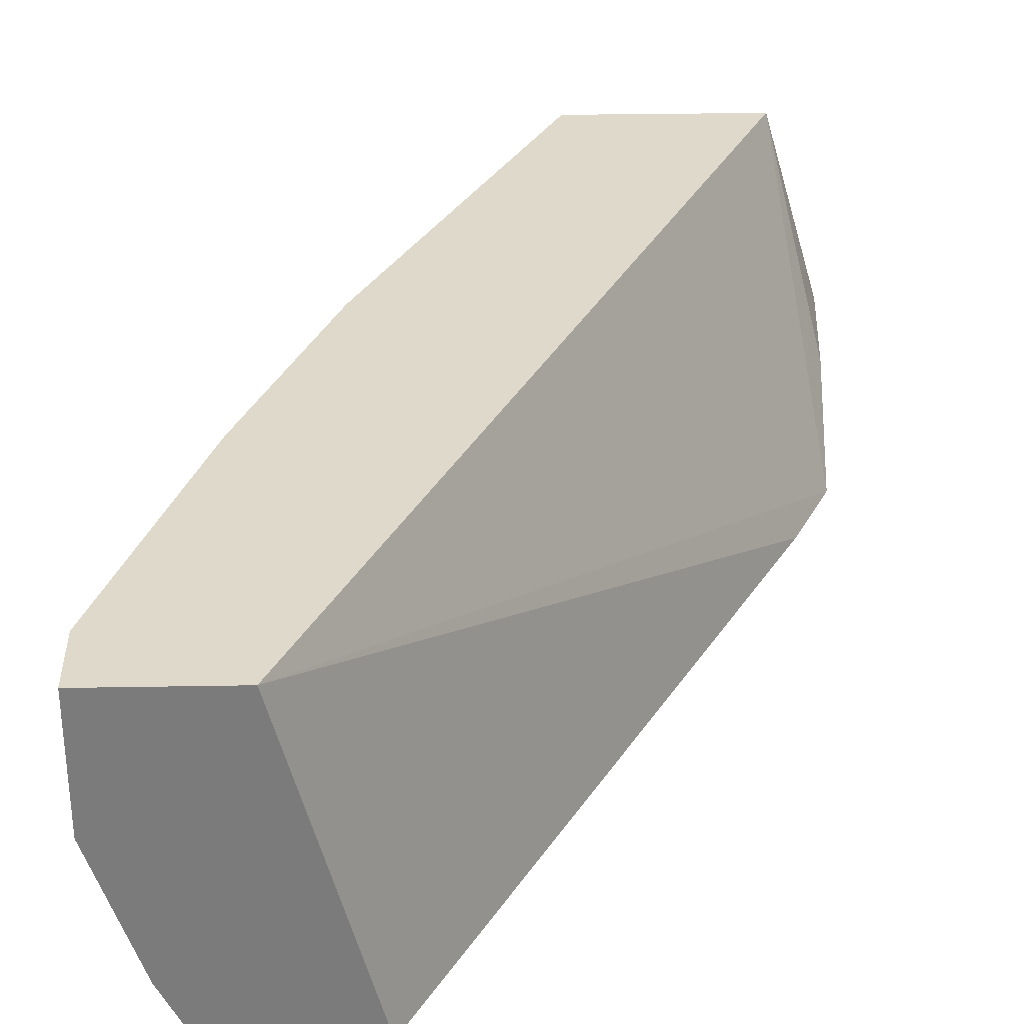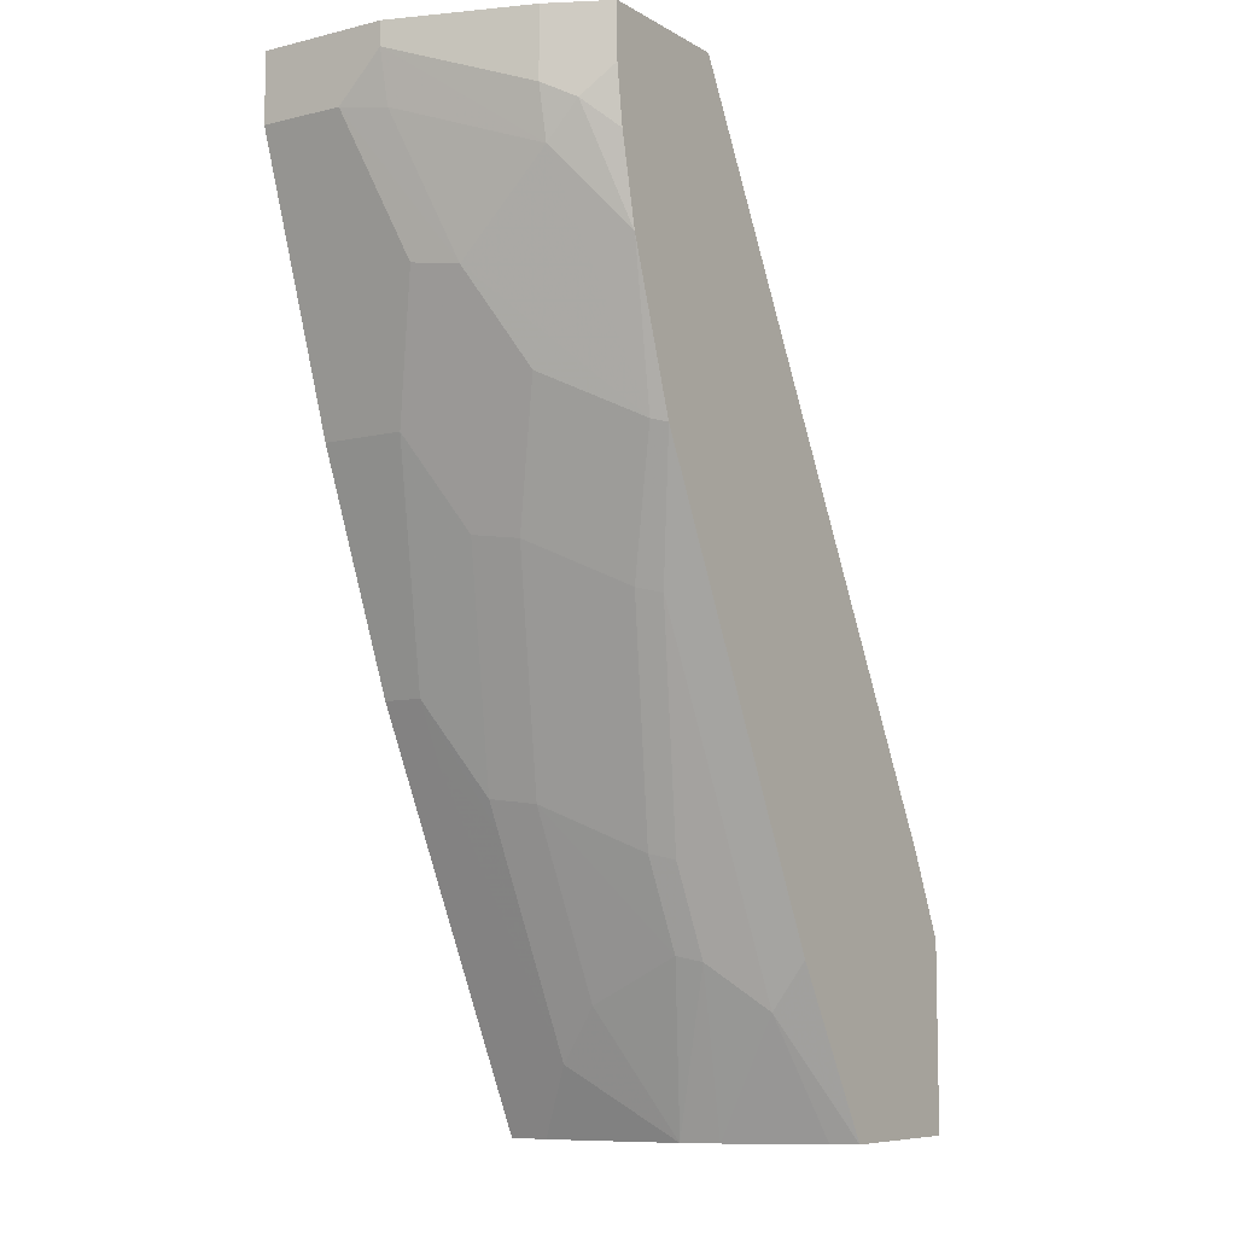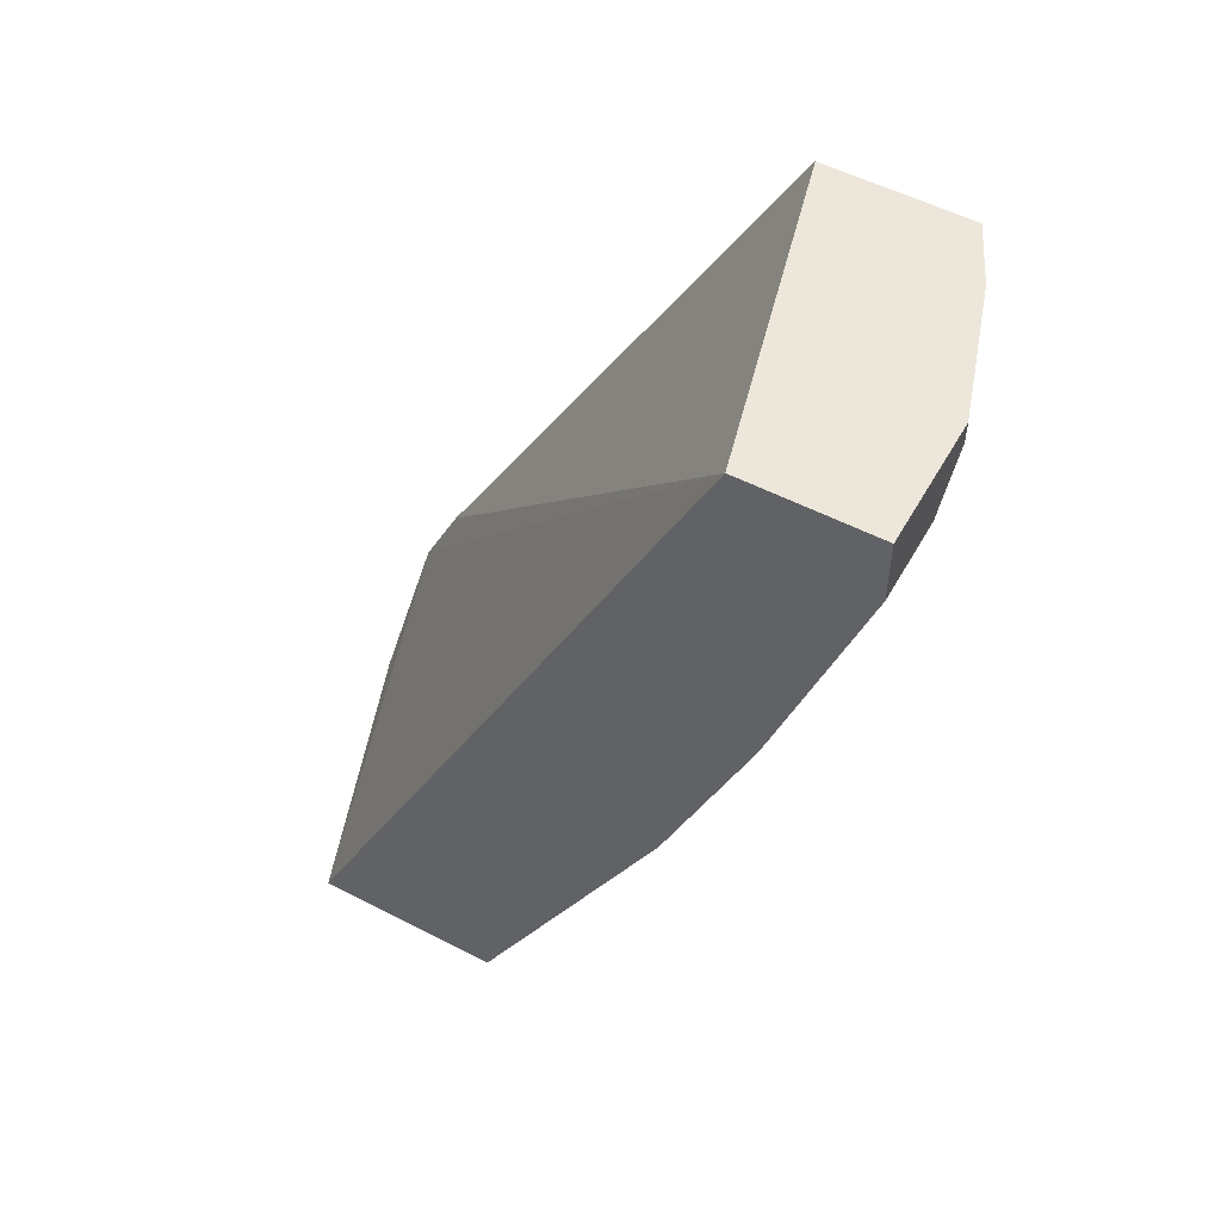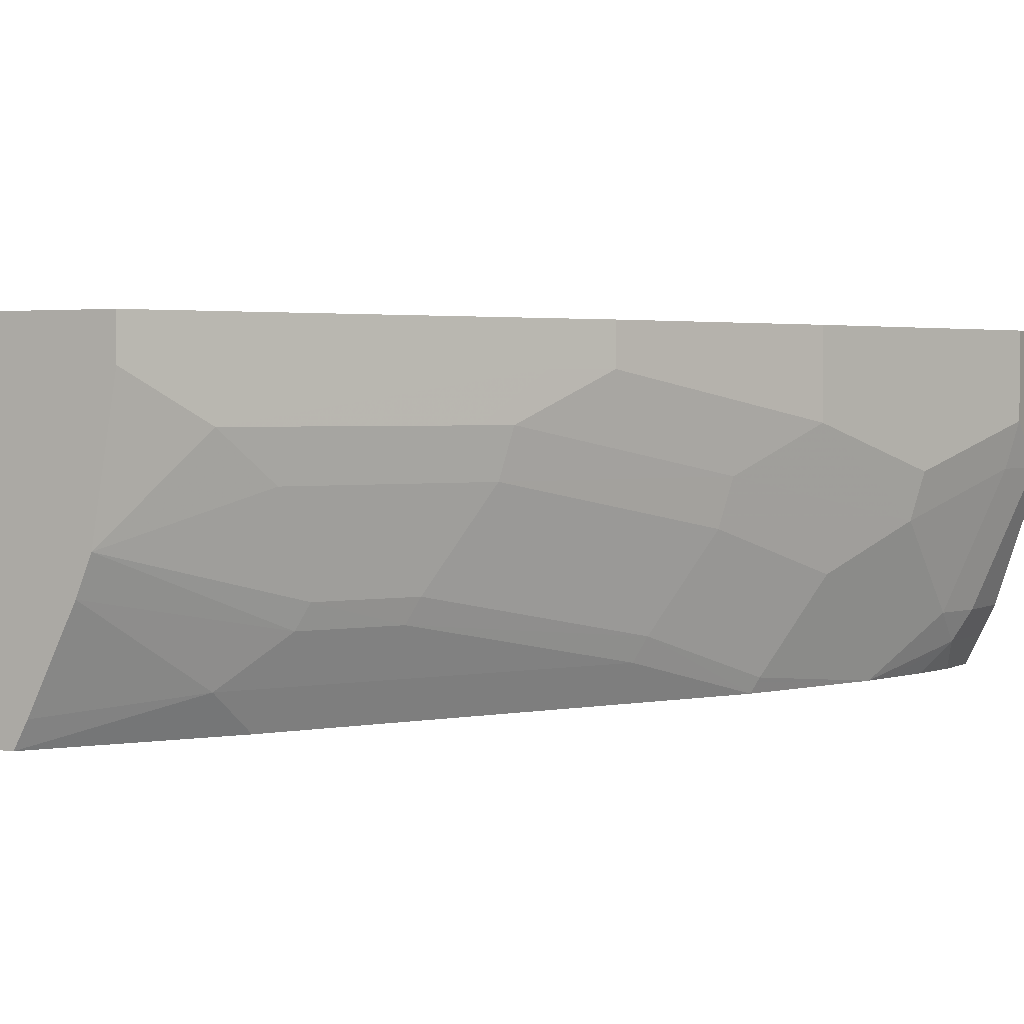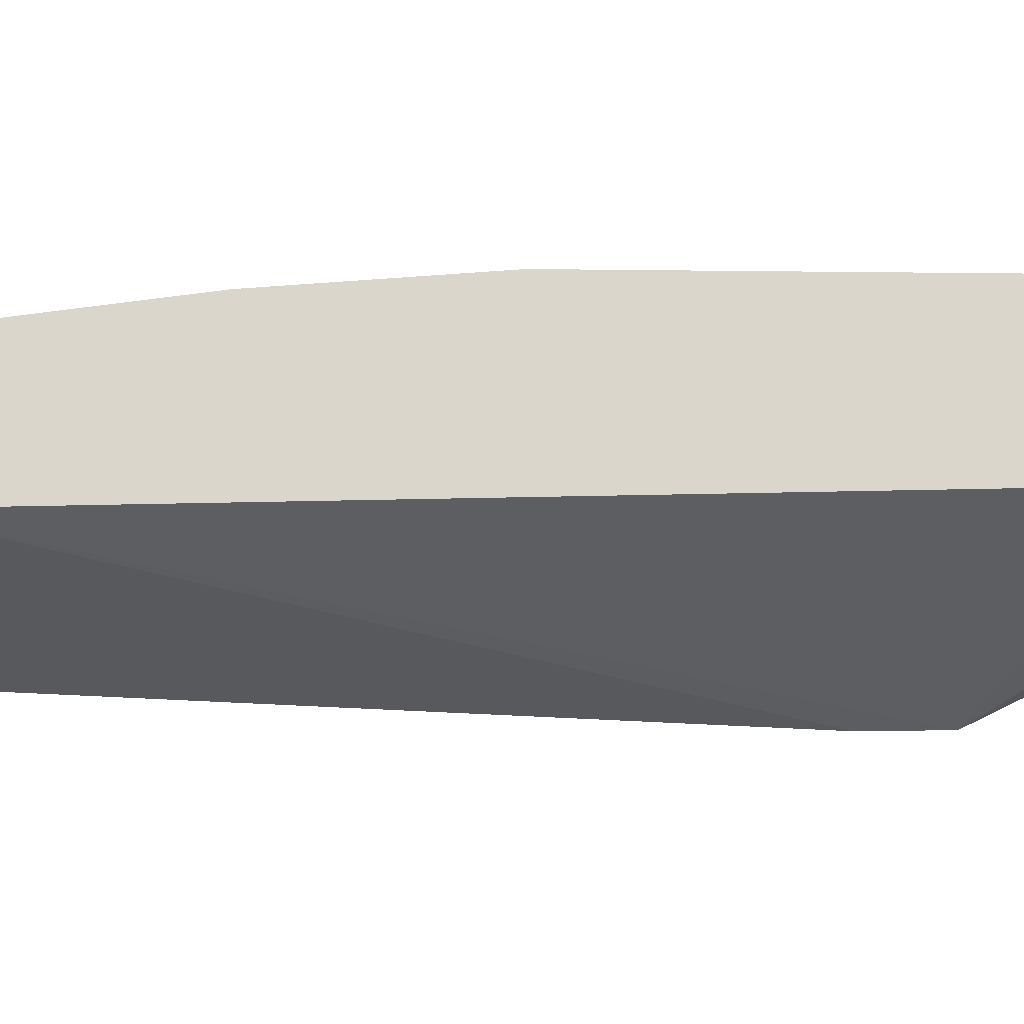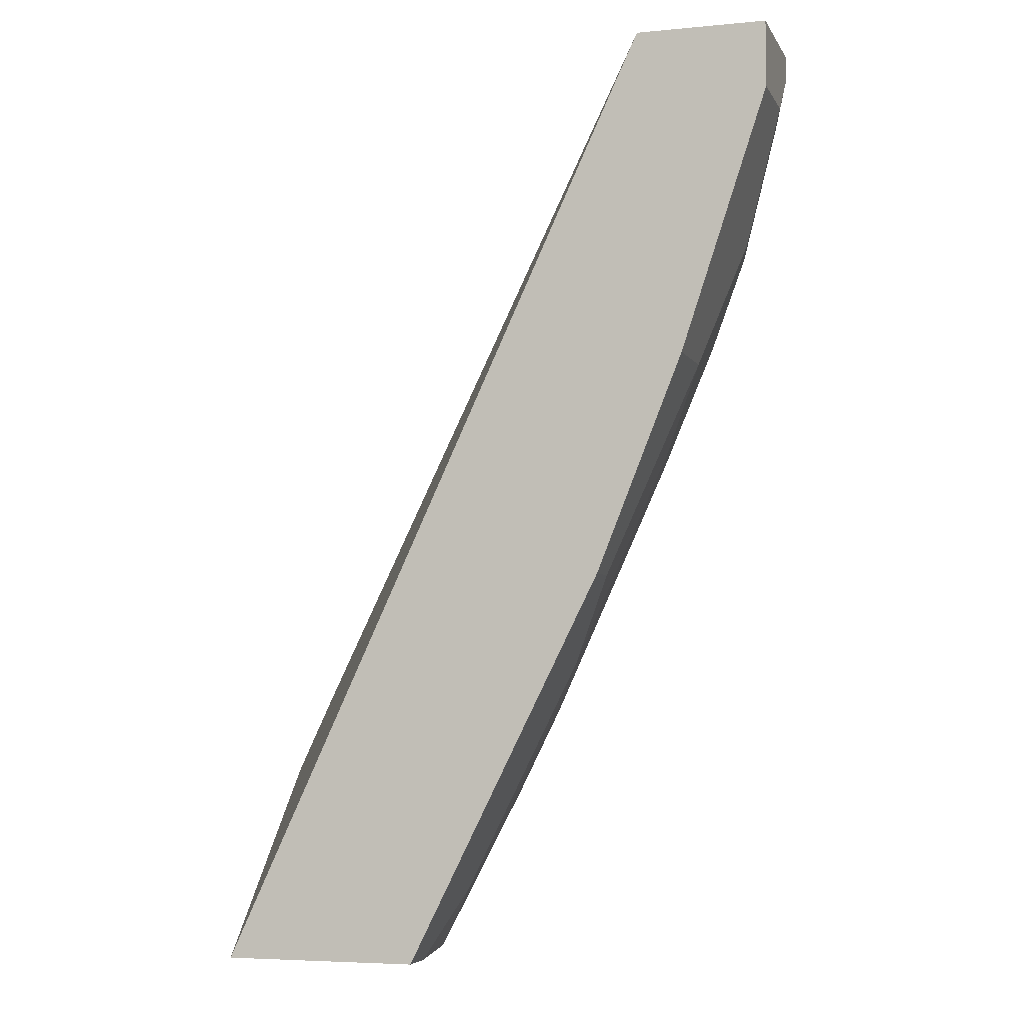
<metadata>
{"format":"obj","ext":"obj","renderer":"f3d","projection":"perspective","resolution":1024,"background":"white","views":[{"elev":31.7,"azim":178.6,"up":"+Z"},{"elev":-8.2,"azim":123.6,"up":"+Y"},{"elev":53.6,"azim":28.9,"up":"+Y"},{"elev":2.4,"azim":28.5,"up":"+Z"},{"elev":73.6,"azim":-116.0,"up":"+Z"},{"elev":-5.2,"azim":16.8,"up":"+Y"}]}
</metadata>
<code>
v 0.6623 0.1166 -0.09936
v 0.6291 0.1166 -0.1987
v 0.6623 0.1166 -0.003552
v 0.6623 0.09933 -0.09936
v 0.6181 0.1166 -0.2207
v 0.6291 0.06617 -0.1987
v 0.5629 0.1166 -0.003552
v 0.6623 0.06617 -0.003552
v 0.6623 0.06617 -0.06623
v 0.654 0.06207 -0.09936
v 0.6209 0.02891 -0.1987
v 0.6133 0.1166 -0.2304
v 0.6181 0.05519 -0.2207
v 0.4997 0.1166 -0.2424
v 0.2212 -0.392 -0.2424
v 0.1913 -0.4551 -0.2424
v 0.233 -0.5936 -0.003552
v 0.596 -0.1325 -0.003552
v 0.596 -0.1325 -0.06623
v 0.6291 -0.03317 -0.09936
v 0.6209 -0.03727 -0.1324
v 0.5546 -0.1366 -0.2318
v 0.5877 -0.0267 -0.2424
v 0.6073 0.07681 -0.2424
v 0.6073 0.1166 -0.2424
v 0.5934 -0.00133 -0.2424
v 0.6017 0.03586 -0.2424
v 0.1913 -0.5936 -0.2424
v 0.1913 -0.5261 -0.173
v 0.1913 -0.5711 -0.1504
v 0.1913 -0.5812 -0.1472
v 0.1913 -0.5936 -0.1472
v 0.3821 -0.5936 -0.003552
v 0.5298 -0.298 -0.003552
v 0.5629 -0.1987 -0.09936
v 0.5298 -0.298 -0.03313
v 0.5546 -0.2029 -0.1324
v 0.5877 -0.1035 -0.1655
v 0.5215 -0.236 -0.1987
v 0.5493 -0.1393 -0.2424
v 0.3113 -0.5936 -0.2424
v 0.3821 -0.5936 -0.03313
v 0.4096 -0.5385 -0.003552
v 0.5077 -0.3422 -0.003552
v 0.4967 -0.3642 -0.06623
v 0.4884 -0.3684 -0.09936
v 0.5077 -0.3422 -0.03313
v 0.4857 -0.3863 -0.06623
v 0.5132 -0.2401 -0.2152
v 0.4553 -0.4015 -0.1655
v 0.447 -0.4056 -0.1821
v 0.414 -0.4387 -0.2152
v 0.5162 -0.2055 -0.2424
v 0.3211 -0.5936 -0.2245
v 0.3838 -0.4704 -0.2424
v 0.3808 -0.505 -0.2152
v 0.3648 -0.5936 -0.1324
v 0.4084 -0.5409 -0.06623
v 0.4222 -0.5008 -0.09936
v 0.4222 -0.4677 -0.1655
v 0.414 -0.4718 -0.1821
v 0.3542 -0.5936 -0.1582
f 22 37 39
f 22 39 40
f 22 40 23
f 33 42 43
f 34 44 47
f 35 36 45
f 35 45 46
f 35 46 37
f 22 38 37
f 36 48 45
f 36 47 48
f 34 47 36
f 21 38 22
f 17 42 33
f 21 35 37
f 19 36 35
f 19 21 20
f 19 35 21
f 18 36 19
f 18 34 36
f 17 57 42
f 17 62 57
f 17 54 62
f 17 41 54
f 37 46 39
f 17 28 41
f 21 37 38
f 39 49 40
f 51 60 61
f 39 51 49
f 17 32 28
f 57 59 58
f 57 60 59
f 57 61 60
f 57 62 61
f 56 61 62
f 54 56 62
f 52 55 53
f 52 56 55
f 52 61 56
f 50 60 51
f 49 61 52
f 49 51 61
f 47 58 48
f 46 60 50
f 46 59 60
f 46 58 59
f 46 48 58
f 45 48 46
f 43 47 44
f 43 58 47
f 42 58 43
f 42 57 58
f 41 56 54
f 41 55 56
f 40 52 53
f 40 49 52
f 39 46 50
f 17 31 32
f 39 50 51
f 17 29 30
f 7 15 16
f 7 14 15
f 6 11 13
f 5 13 12
f 4 11 6
f 4 10 11
f 4 9 10
f 3 18 8
f 3 34 18
f 3 44 34
f 3 43 44
f 3 33 43
f 3 17 33
f 2 13 5
f 2 6 13
f 1 6 2
f 1 4 6
f 1 9 4
f 1 8 9
f 1 3 8
f 1 7 3
f 1 14 7
f 1 25 14
f 1 12 25
f 1 5 12
f 1 2 5
f 17 30 31
f 7 16 17
f 8 18 19
f 3 7 17
f 14 55 41
f 8 19 9
f 16 30 29
f 16 31 30
f 16 32 31
f 16 28 32
f 14 16 15
f 14 28 16
f 14 41 28
f 14 53 55
f 14 40 53
f 14 23 40
f 14 27 26
f 14 24 27
f 14 26 23
f 11 22 23
f 9 19 20
f 9 20 21
f 9 21 10
f 10 21 11
f 11 21 22
f 14 25 24
f 11 23 13
f 16 29 17
f 12 13 24
f 13 23 26
f 13 26 27
f 13 27 24
f 12 24 25

</code>
